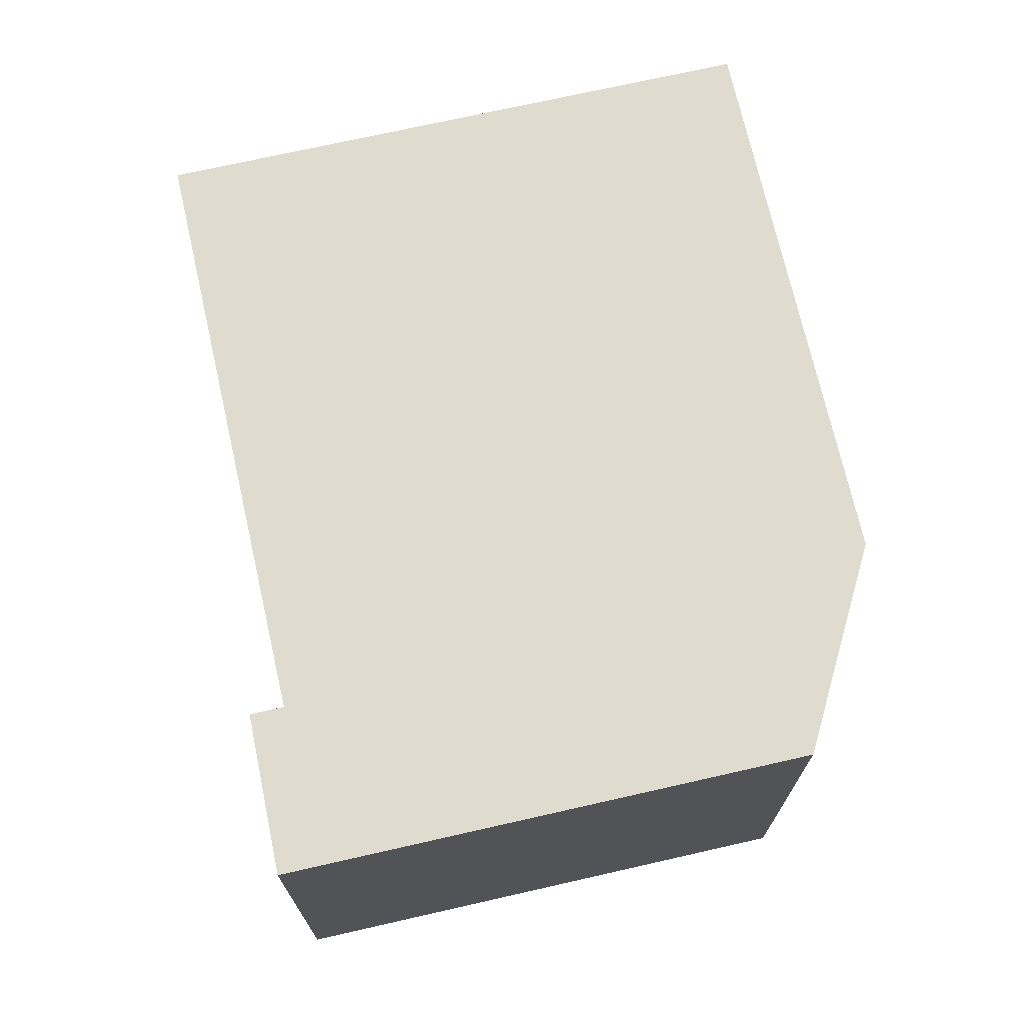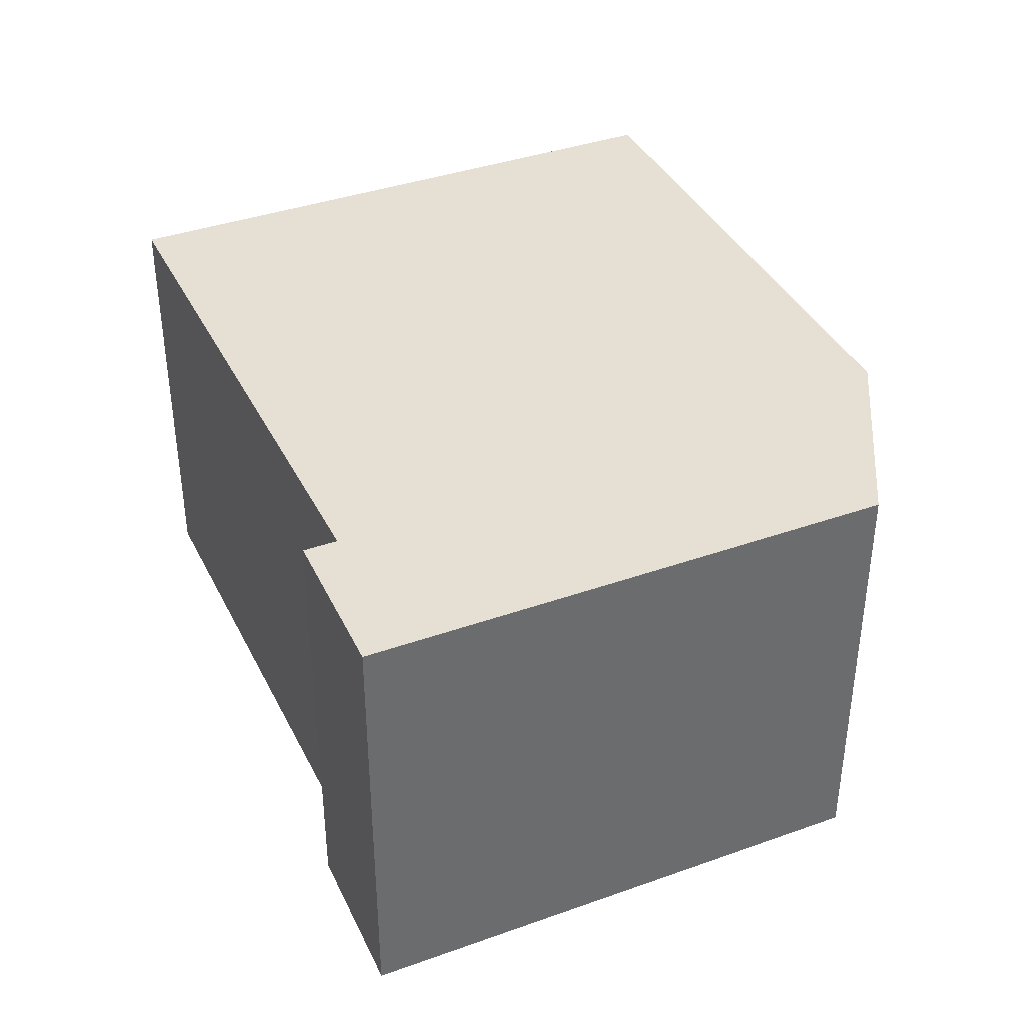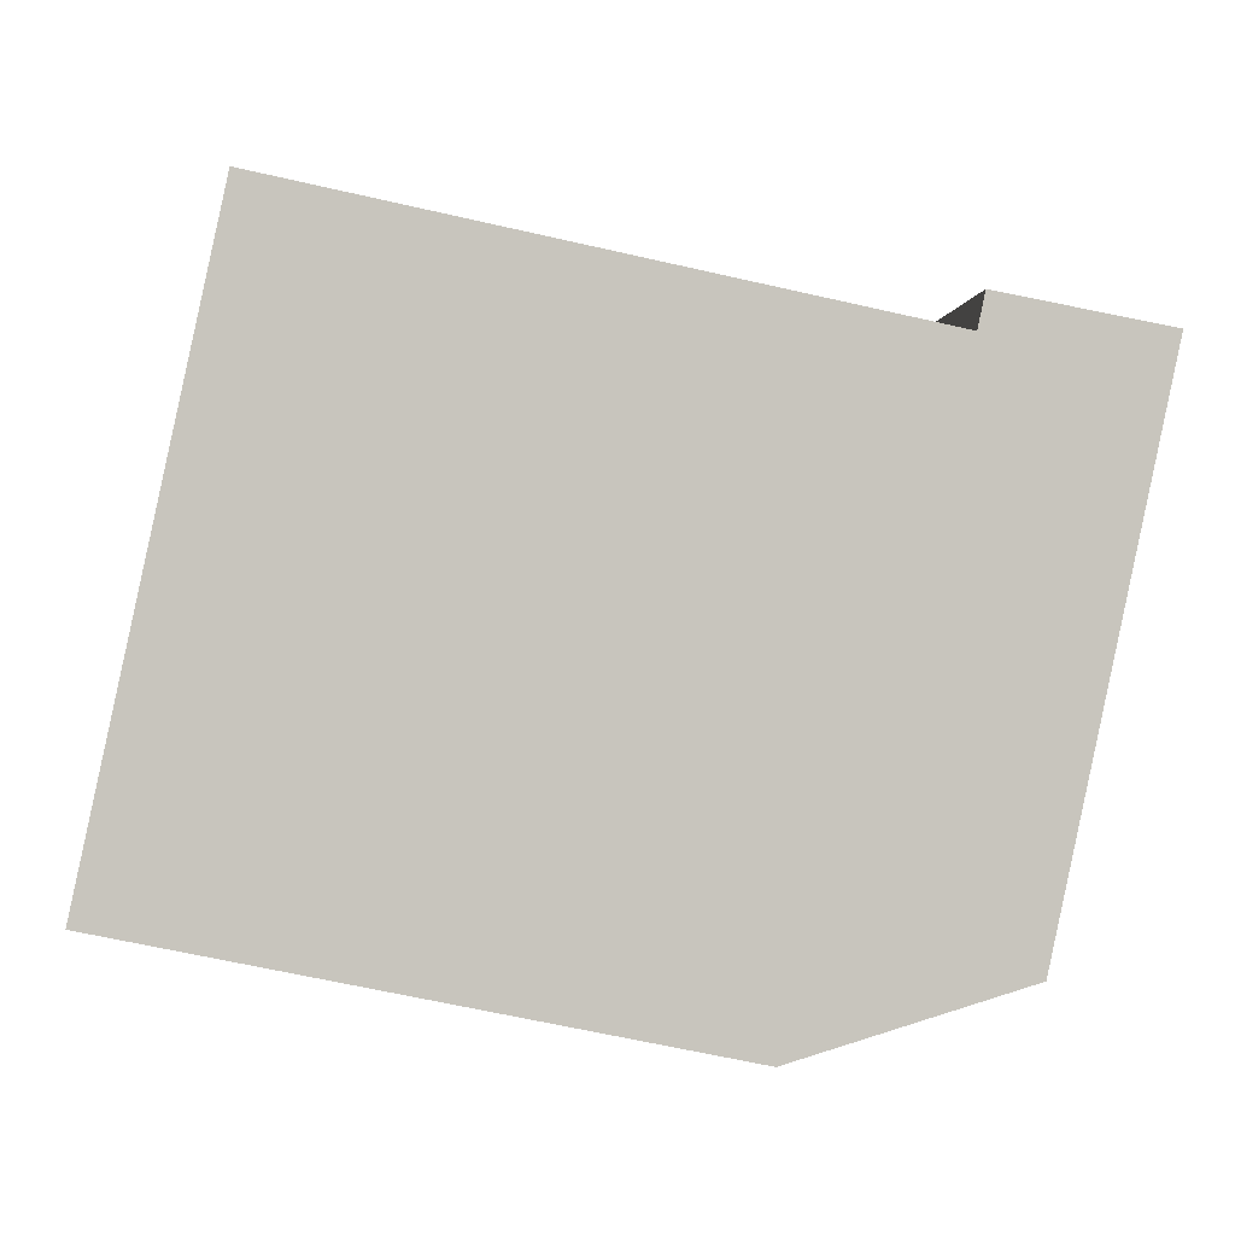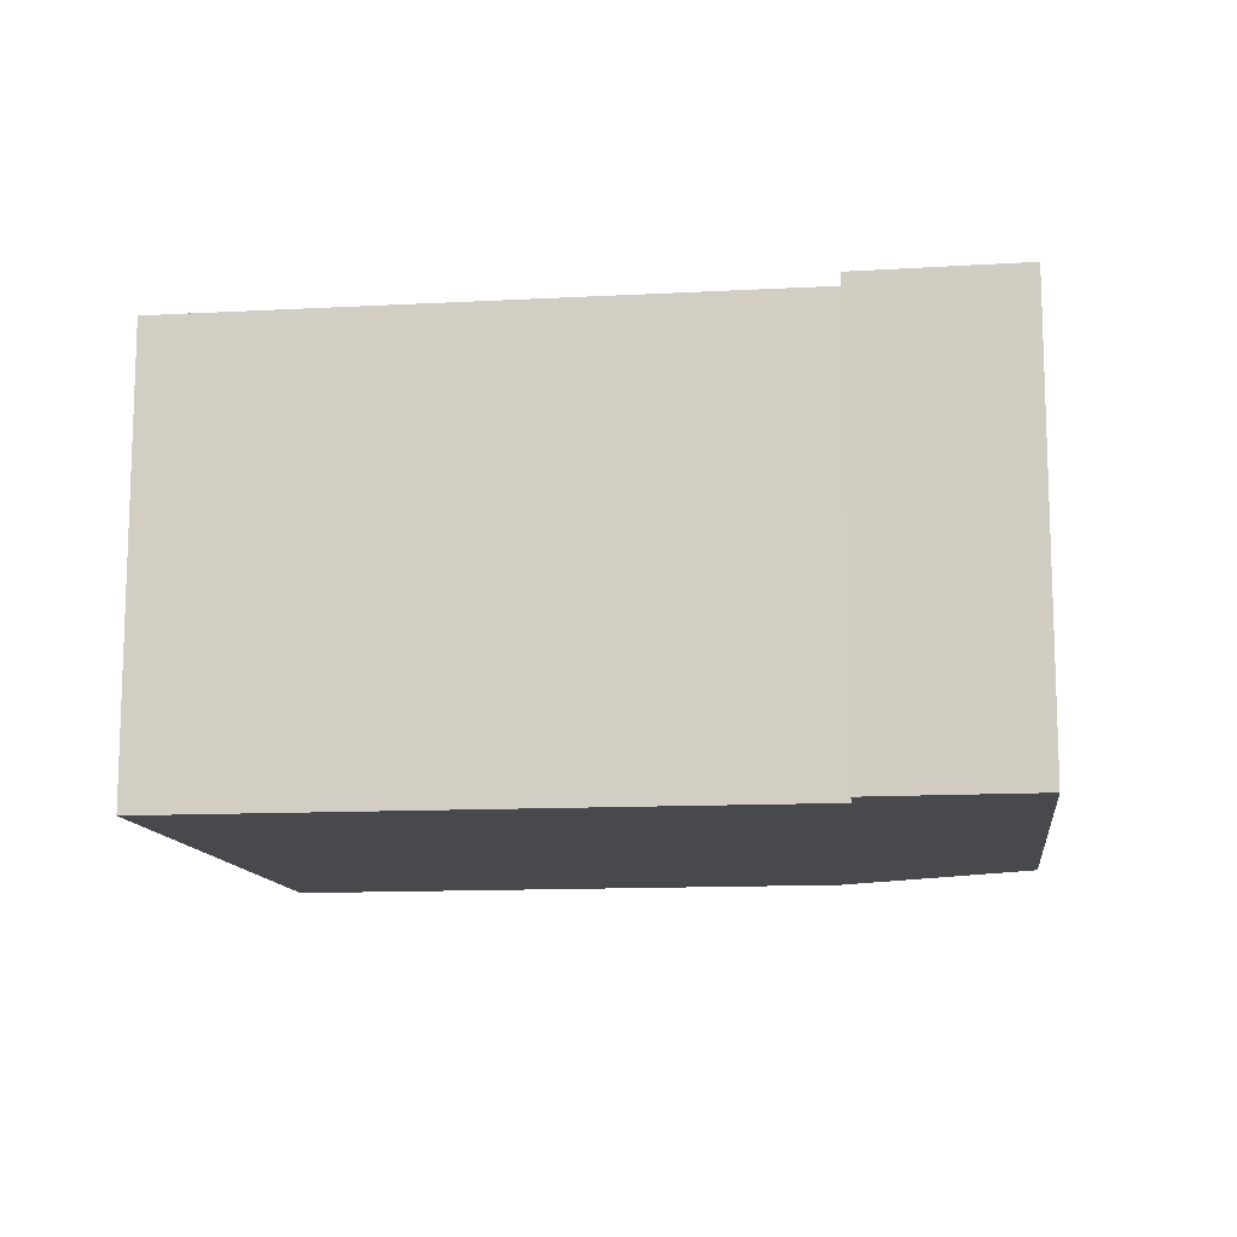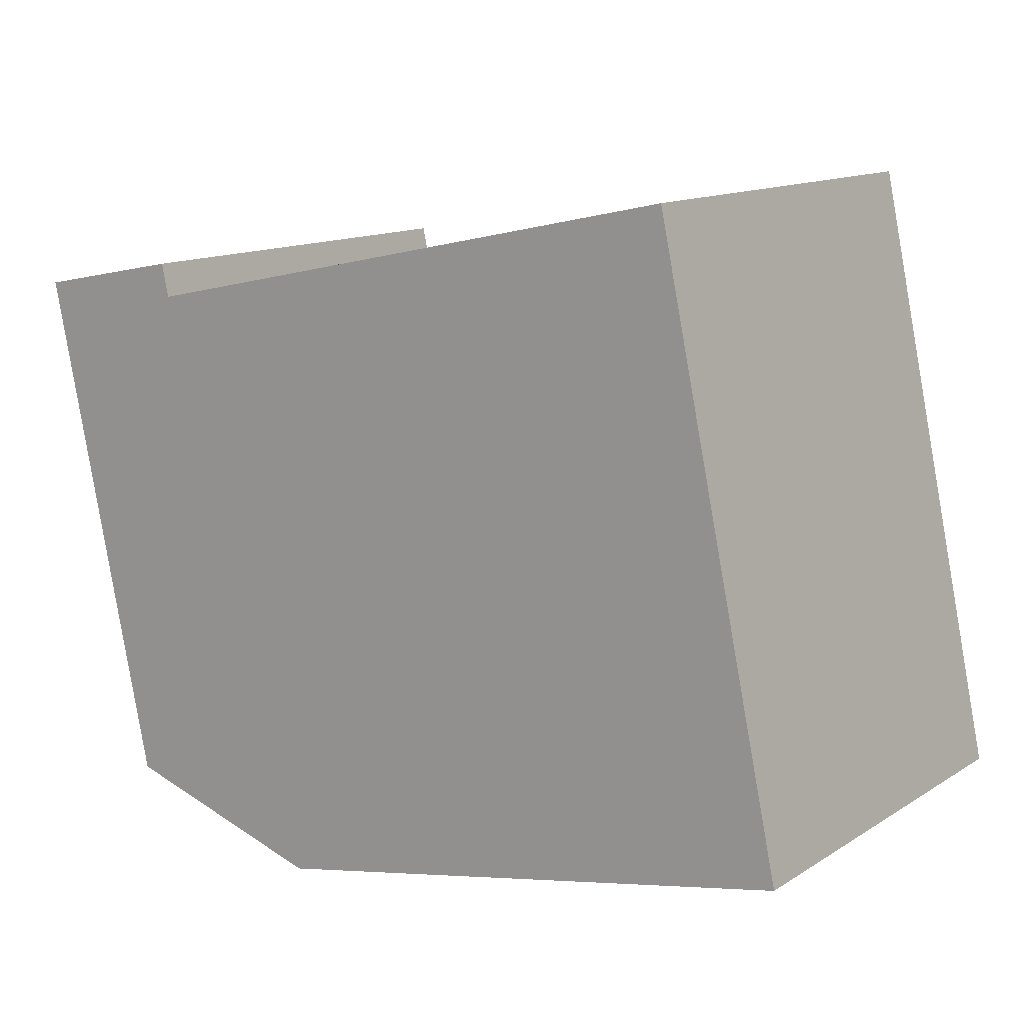
<metadata>
{"format":"obj","ext":"obj","renderer":"f3d","projection":"perspective","resolution":1024,"background":"white","views":[{"elev":70.4,"azim":89.1,"up":"+Y"},{"elev":38.2,"azim":77.7,"up":"+Y"},{"elev":0.3,"azim":-2.4,"up":"+Z"},{"elev":-12.2,"azim":19.3,"up":"+Y"},{"elev":13.1,"azim":-144.2,"up":"+Z"}]}
</metadata>
<code>
v  2.37 7.978 11.04
v  4.731 7.978 -0.947
v  0 7.978 4.885e-16
v  10.31 7.978 -2.064
v  14.29 7.978 -0.832
v  13.26 7.978 8.705
v  16.31 7.978 8.751
v  13.39 7.978 9.321
v  13.39 -5.707e-16 9.321
v  16.31 -5.358e-16 8.751
v  2.37 -6.762e-16 11.04
v  13.26 -5.33e-16 8.705
v  14.29 5.095e-17 -0.832
v  10.31 1.264e-16 -2.064
v  0 0 0
v  4.731 5.799e-17 -0.947
g defaultobject
f 1 2 3
f 2 1 4
f 4 1 5
f 5 1 6
f 5 6 7
f 7 6 8
f 9 7 8
f 7 9 10
f 11 6 1
f 6 11 12
f 10 5 7
f 5 10 13
f 13 4 5
f 4 13 14
f 14 2 4
f 2 14 3
f 3 14 15
f 15 14 16
f 15 1 3
f 1 15 11
f 12 8 6
f 8 12 9
f 16 11 15
f 11 16 14
f 11 14 13
f 11 13 12
f 12 13 10
f 12 10 9

</code>
